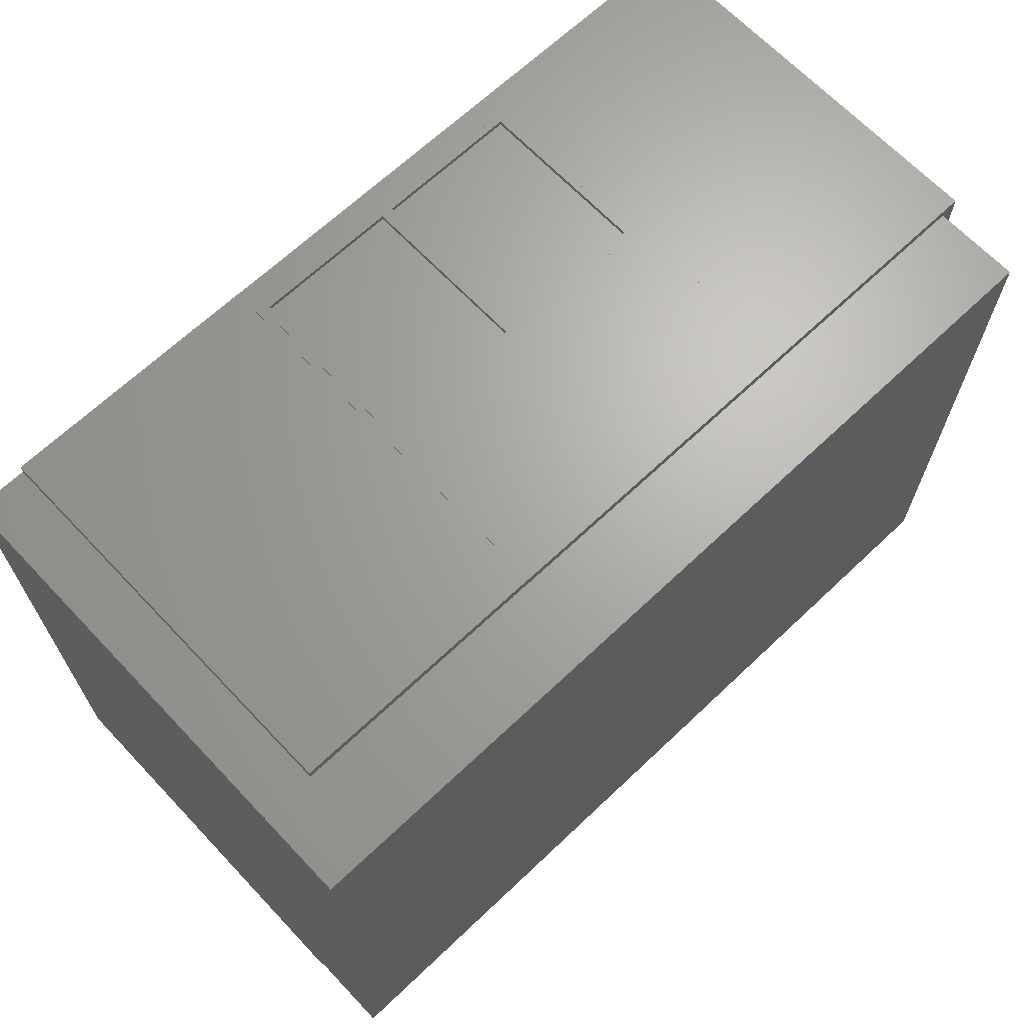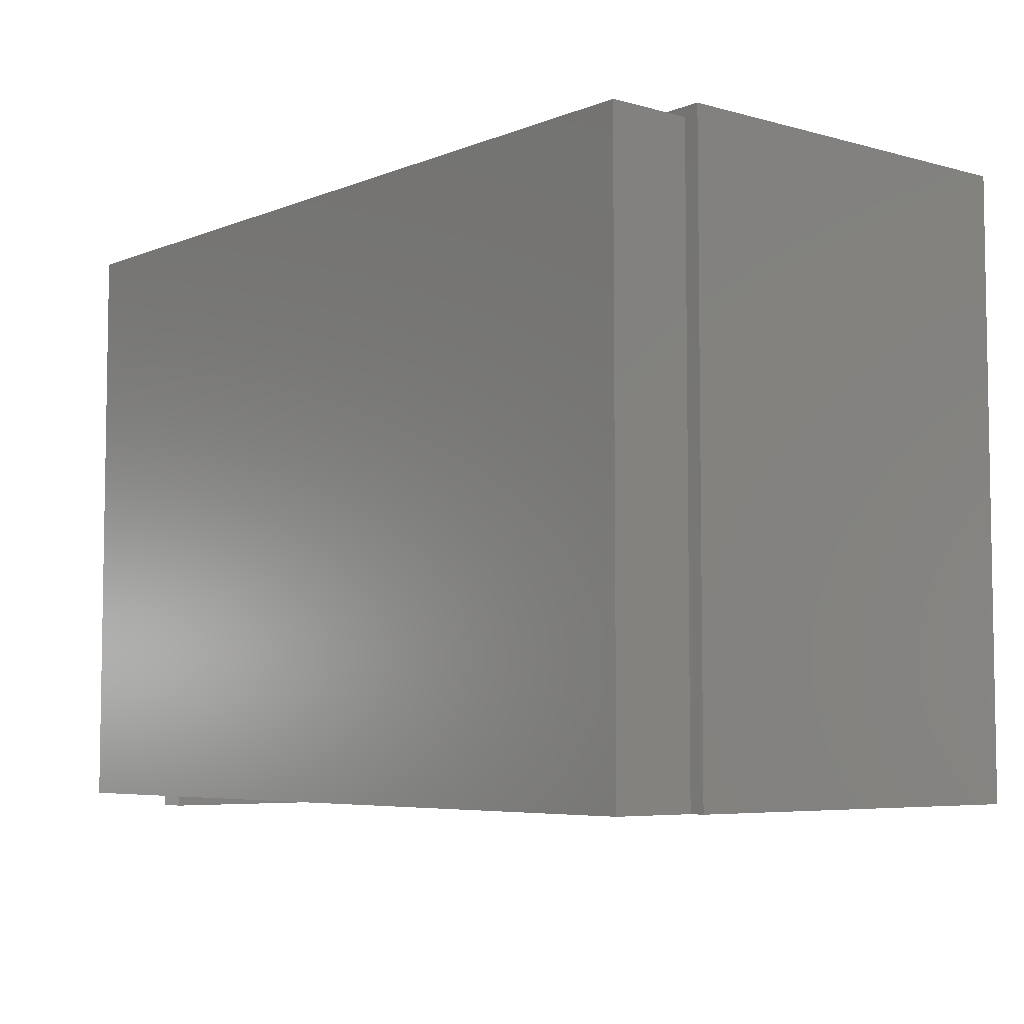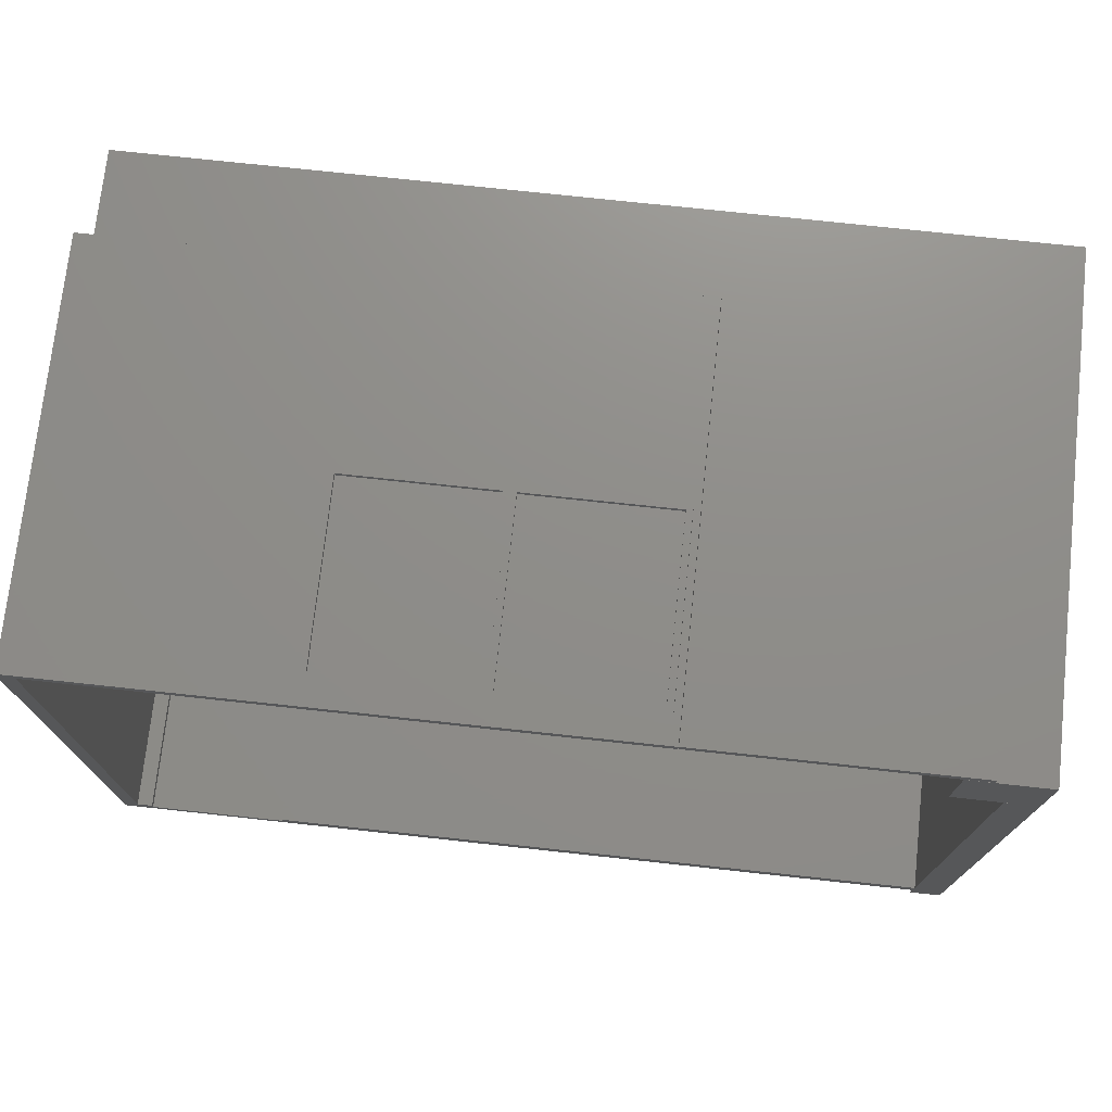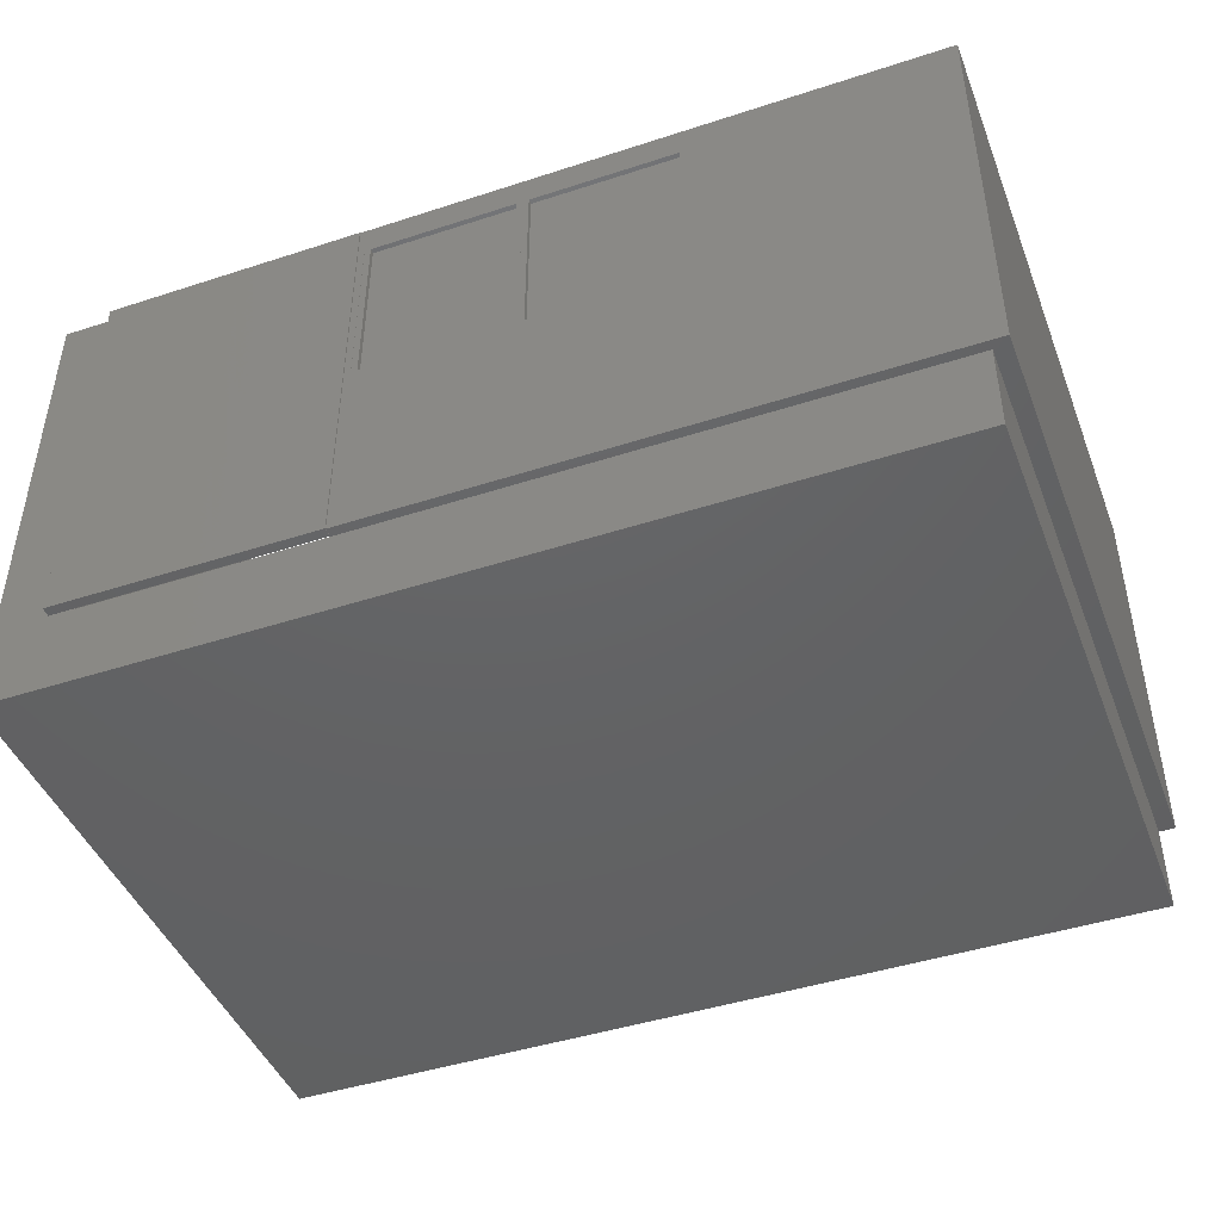
<metadata>
{"format":"stl","ext":"stl","renderer":"f3d","projection":"perspective","resolution":1024,"background":"white","views":[{"elev":66.8,"azim":136.5,"up":"+Y"},{"elev":-5.7,"azim":-129.8,"up":"+Y"},{"elev":73.9,"azim":6.2,"up":"+Y"},{"elev":-44.8,"azim":-159.3,"up":"+Z"}]}
</metadata>
<code>
# stl→obj: 223 verts, 564 faces
v 3.379e+04 1.603e+04 1213
v 3.395e+04 1.603e+04 746.9
v 3.379e+04 1.603e+04 722.6
v 3.395e+04 1.603e+04 1254
v 3.353e+04 1.603e+04 1164
v 3.364e+04 1.603e+04 722.6
v 3.353e+04 1.603e+04 714.8
v 3.364e+04 1.603e+04 1213
v 3.379e+04 1.603e+04 2905
v 3.397e+04 1.603e+04 2412
v 3.379e+04 1.603e+04 2373
v 3.397e+04 1.603e+04 2884
v 3.412e+04 1.603e+04 2884
v 3.334e+04 1.603e+04 550
v 3.339e+04 1.603e+04 714.8
v 3.424e+04 1.603e+04 550
v 3.334e+04 1.603e+04 3100
v 3.339e+04 1.603e+04 1164
v 3.341e+04 1.603e+04 1773
v 3.341e+04 1.603e+04 1750
v 3.342e+04 1.603e+04 1729
v 3.342e+04 1.603e+04 1711
v 3.343e+04 1.603e+04 1697
v 3.364e+04 1.603e+04 1520
v 3.412e+04 1.603e+04 1254
v 3.345e+04 1.603e+04 1688
v 3.346e+04 1.603e+04 1685
v 3.341e+04 1.603e+04 1795
v 3.342e+04 1.603e+04 1817
v 3.342e+04 1.603e+04 1835
v 3.343e+04 1.603e+04 1849
v 3.345e+04 1.603e+04 1857
v 3.341e+04 1.603e+04 2363
v 3.346e+04 1.603e+04 1860
v 3.364e+04 1.603e+04 1993
v 3.379e+04 1.603e+04 1993
v 3.397e+04 1.603e+04 2042
v 3.341e+04 1.603e+04 2882
v 3.355e+04 1.603e+04 2882
v 3.364e+04 1.603e+04 2905
v 3.412e+04 1.603e+04 746.9
v 3.424e+04 1.603e+04 3100
v 3.412e+04 1.603e+04 1554
v 3.379e+04 1.603e+04 1520
v 3.397e+04 1.603e+04 1554
v 3.412e+04 1.603e+04 2042
v 3.412e+04 1.603e+04 2412
v 3.355e+04 1.603e+04 2363
v 3.364e+04 1.603e+04 2373
v 3.349e+04 1.603e+04 1711
v 3.348e+04 1.603e+04 1697
v 3.347e+04 1.603e+04 1688
v 3.35e+04 1.603e+04 1729
v 3.35e+04 1.603e+04 1750
v 3.35e+04 1.603e+04 1773
v 3.35e+04 1.603e+04 1795
v 3.35e+04 1.603e+04 1817
v 3.349e+04 1.603e+04 1835
v 3.348e+04 1.603e+04 1849
v 3.347e+04 1.603e+04 1857
v 3.379e+04 1.598e+04 2905
v 3.397e+04 1.598e+04 2412
v 3.379e+04 1.598e+04 2373
v 3.397e+04 1.598e+04 2884
v 3.412e+04 1.598e+04 2884
v 3.334e+04 1.598e+04 3100
v 3.339e+04 1.598e+04 714.8
v 3.334e+04 1.598e+04 550
v 3.339e+04 1.598e+04 1164
v 3.341e+04 1.598e+04 1773
v 3.341e+04 1.598e+04 1750
v 3.353e+04 1.598e+04 1164
v 3.342e+04 1.598e+04 1729
v 3.342e+04 1.598e+04 1711
v 3.364e+04 1.598e+04 1213
v 3.343e+04 1.598e+04 1697
v 3.379e+04 1.598e+04 1213
v 3.364e+04 1.598e+04 1520
v 3.395e+04 1.598e+04 1254
v 3.412e+04 1.598e+04 1254
v 3.345e+04 1.598e+04 1688
v 3.346e+04 1.598e+04 1685
v 3.341e+04 1.598e+04 1795
v 3.342e+04 1.598e+04 1817
v 3.342e+04 1.598e+04 1835
v 3.343e+04 1.598e+04 1849
v 3.345e+04 1.598e+04 1857
v 3.341e+04 1.598e+04 2363
v 3.346e+04 1.598e+04 1860
v 3.364e+04 1.598e+04 1993
v 3.379e+04 1.598e+04 1993
v 3.397e+04 1.598e+04 2042
v 3.412e+04 1.598e+04 2042
v 3.341e+04 1.598e+04 2882
v 3.355e+04 1.598e+04 2882
v 3.364e+04 1.598e+04 2905
v 3.424e+04 1.598e+04 3100
v 3.424e+04 1.598e+04 550
v 3.412e+04 1.598e+04 746.9
v 3.379e+04 1.598e+04 722.6
v 3.353e+04 1.598e+04 714.8
v 3.395e+04 1.598e+04 746.9
v 3.412e+04 1.598e+04 1554
v 3.379e+04 1.598e+04 1520
v 3.397e+04 1.598e+04 1554
v 3.412e+04 1.598e+04 2412
v 3.355e+04 1.598e+04 2363
v 3.364e+04 1.598e+04 2373
v 3.349e+04 1.598e+04 1711
v 3.348e+04 1.598e+04 1697
v 3.347e+04 1.598e+04 1688
v 3.35e+04 1.598e+04 1729
v 3.35e+04 1.598e+04 1750
v 3.35e+04 1.598e+04 1773
v 3.35e+04 1.598e+04 1795
v 3.35e+04 1.598e+04 1817
v 3.349e+04 1.598e+04 1835
v 3.348e+04 1.598e+04 1849
v 3.347e+04 1.598e+04 1857
v 3.364e+04 1.598e+04 722.6
v 3.879e+04 1.988e+04 0.01332
v 3.324e+04 1.598e+04 0.01332
v 3.324e+04 1.988e+04 0.01332
v 3.879e+04 1.598e+04 0.01332
v 3.879e+04 1.598e+04 550
v 3.324e+04 1.988e+04 550
v 3.324e+04 1.598e+04 550
v 3.879e+04 1.988e+04 550
v 3.879e+04 1.938e+04 550
v 3.859e+04 1.588e+04 550
v 3.859e+04 1.938e+04 550
v 3.879e+04 1.588e+04 550
v 3.879e+04 1.588e+04 3100
v 3.859e+04 1.938e+04 3100
v 3.859e+04 1.588e+04 3100
v 3.879e+04 1.938e+04 3100
v 3.334e+04 1.608e+04 550
v 3.324e+04 1.608e+04 550
v 3.324e+04 1.608e+04 3100
v 3.324e+04 1.598e+04 3100
v 3.334e+04 1.608e+04 3100
v 3.324e+04 1.938e+04 550
v 3.314e+04 1.598e+04 550
v 3.314e+04 1.938e+04 550
v 3.314e+04 1.938e+04 3100
v 3.314e+04 1.598e+04 3100
v 3.324e+04 1.938e+04 3100
v 3.314e+04 1.988e+04 550
v 3.314e+04 1.988e+04 3100
v 3.324e+04 1.988e+04 3100
v 3.474e+04 1.988e+04 550
v 3.47e+04 1.994e+04 550
v 3.47e+04 1.988e+04 550
v 3.678e+04 1.994e+04 550
v 3.674e+04 1.988e+04 550
v 3.678e+04 1.988e+04 550
v 3.47e+04 1.994e+04 3100
v 3.678e+04 1.988e+04 3100
v 3.47e+04 1.988e+04 3100
v 3.678e+04 1.994e+04 3100
v 3.674e+04 1.994e+04 1750
v 3.674e+04 1.994e+04 2950
v 3.474e+04 1.994e+04 2950
v 3.474e+04 1.994e+04 1750
v 3.474e+04 1.988e+04 1750
v 3.474e+04 1.988e+04 2950
v 3.674e+04 1.988e+04 2950
v 3.674e+04 1.988e+04 1750
v 3.859e+04 1.608e+04 550
v 3.424e+04 1.608e+04 550
v 3.859e+04 1.598e+04 550
v 3.859e+04 1.598e+04 3100
v 3.424e+04 1.608e+04 3100
v 3.859e+04 1.608e+04 3100
v 3.829e+04 1.938e+04 550
v 3.829e+04 1.988e+04 550
v 3.829e+04 1.988e+04 3100
v 3.829e+04 1.938e+04 3100
v 3.879e+04 1.988e+04 3100
v 3.574e+04 1.989e+04 1750
v 3.57e+04 1.989e+04 1797
v 3.474e+04 1.989e+04 1750
v 3.574e+04 1.989e+04 2950
v 3.57e+04 1.989e+04 2903
v 3.478e+04 1.989e+04 2903
v 3.478e+04 1.989e+04 1797
v 3.474e+04 1.989e+04 2950
v 3.574e+04 1.994e+04 1750
v 3.574e+04 1.994e+04 2950
v 3.57e+04 1.991e+04 2903
v 3.57e+04 1.991e+04 1797
v 3.478e+04 1.991e+04 1797
v 3.478e+04 1.991e+04 2903
v 3.57e+04 1.994e+04 2903
v 3.57e+04 1.994e+04 1797
v 3.478e+04 1.994e+04 2903
v 3.478e+04 1.994e+04 1797
v 3.674e+04 1.989e+04 1750
v 3.67e+04 1.989e+04 1797
v 3.674e+04 1.989e+04 2950
v 3.67e+04 1.989e+04 2903
v 3.578e+04 1.989e+04 2903
v 3.578e+04 1.989e+04 1797
v 3.67e+04 1.991e+04 2903
v 3.67e+04 1.991e+04 1797
v 3.578e+04 1.991e+04 1797
v 3.578e+04 1.991e+04 2903
v 3.67e+04 1.994e+04 2903
v 3.67e+04 1.994e+04 1797
v 3.578e+04 1.994e+04 2903
v 3.578e+04 1.994e+04 1797
v 3.468e+04 1.994e+04 550
v 3.314e+04 1.994e+04 550
v 3.314e+04 1.994e+04 3100
v 3.468e+04 1.994e+04 3100
v 3.844e+04 1.994e+04 550
v 3.699e+04 1.988e+04 550
v 3.845e+04 1.988e+04 550
v 3.845e+04 1.994e+04 550
v 3.699e+04 1.988e+04 3100
v 3.844e+04 1.994e+04 3100
v 3.845e+04 1.988e+04 3100
v 3.845e+04 1.994e+04 3100
f 1 2 3
f 2 1 4
f 5 6 7
f 6 5 8
f 9 10 11
f 10 9 12
f 12 9 13
f 14 15 16
f 15 14 17
f 16 15 7
f 15 17 18
f 18 17 19
f 18 19 20
f 18 20 5
f 5 20 21
f 5 21 22
f 5 22 8
f 8 22 23
f 8 23 1
f 1 23 24
f 1 24 4
f 4 24 25
f 24 23 26
f 24 26 27
f 19 17 28
f 28 17 29
f 29 17 30
f 30 17 31
f 31 17 32
f 32 17 33
f 32 33 34
f 34 33 35
f 35 33 36
f 36 33 37
f 33 17 38
f 38 17 39
f 39 17 40
f 16 41 42
f 41 16 3
f 3 16 7
f 3 7 6
f 41 3 2
f 42 41 25
f 42 25 43
f 43 25 44
f 44 25 24
f 43 44 45
f 42 43 46
f 42 46 47
f 47 46 37
f 47 37 11
f 11 37 48
f 48 37 33
f 47 11 10
f 42 47 13
f 42 13 9
f 42 9 40
f 42 40 17
f 48 49 11
f 49 48 39
f 49 39 40
f 36 45 44
f 45 36 37
f 24 50 35
f 50 24 51
f 51 24 52
f 52 24 27
f 35 50 53
f 35 53 54
f 35 54 55
f 35 55 56
f 35 56 57
f 35 57 58
f 35 58 59
f 35 59 60
f 35 60 34
f 13 10 47
f 10 13 12
f 46 45 43
f 45 46 37
f 41 4 2
f 4 41 25
f 52 26 27
f 26 52 51
f 26 51 23
f 23 51 50
f 23 50 22
f 22 50 21
f 21 50 53
f 21 53 20
f 20 53 54
f 20 54 55
f 20 55 19
f 19 55 56
f 19 56 28
f 28 56 57
f 28 57 29
f 29 57 30
f 30 57 58
f 30 58 59
f 30 59 31
f 31 59 60
f 31 60 32
f 32 60 34
f 36 24 44
f 24 36 35
f 1 6 3
f 6 1 8
f 39 33 48
f 33 39 38
f 5 15 7
f 15 5 18
f 61 62 63
f 62 61 64
f 64 61 65
f 66 67 68
f 67 66 69
f 69 66 70
f 69 70 71
f 69 71 72
f 72 71 73
f 72 73 74
f 72 74 75
f 75 74 76
f 75 76 77
f 77 76 78
f 77 78 79
f 79 78 80
f 78 76 81
f 78 81 82
f 70 66 83
f 83 66 84
f 84 66 85
f 85 66 86
f 86 66 87
f 87 66 88
f 87 88 89
f 89 88 90
f 90 88 91
f 91 88 92
f 92 88 93
f 88 66 94
f 94 66 95
f 95 66 96
f 96 66 61
f 61 66 97
f 98 99 97
f 99 98 68
f 99 68 100
f 100 68 101
f 101 68 67
f 99 100 102
f 97 99 80
f 97 80 103
f 103 80 104
f 104 80 78
f 103 104 105
f 97 103 93
f 97 93 106
f 106 93 63
f 63 93 107
f 107 93 88
f 63 107 108
f 106 63 62
f 97 106 65
f 97 65 61
f 95 108 107
f 108 95 96
f 91 105 104
f 105 91 92
f 78 109 90
f 109 78 110
f 110 78 111
f 111 78 82
f 90 109 112
f 90 112 113
f 90 113 114
f 90 114 115
f 90 115 116
f 90 116 117
f 90 117 118
f 90 118 119
f 90 119 89
f 77 102 100
f 102 77 79
f 101 120 100
f 120 101 72
f 120 72 75
f 97 17 42
f 17 97 66
f 98 42 16
f 42 98 97
f 14 98 16
f 98 14 68
f 66 14 17
f 14 66 68
f 65 47 13
f 47 65 106
f 12 65 13
f 65 12 64
f 62 12 10
f 12 62 64
f 106 10 47
f 10 106 62
f 93 43 46
f 43 93 103
f 37 93 46
f 93 37 92
f 105 37 45
f 37 105 92
f 103 45 43
f 45 103 105
f 102 4 2
f 4 102 79
f 99 2 41
f 2 99 102
f 80 41 25
f 41 80 99
f 4 80 25
f 80 4 79
f 70 28 19
f 28 70 83
f 71 19 20
f 19 71 70
f 21 71 20
f 71 21 73
f 74 21 22
f 21 74 73
f 76 22 23
f 22 76 74
f 81 23 26
f 23 81 76
f 82 26 27
f 26 82 81
f 111 27 52
f 27 111 82
f 110 52 51
f 52 110 111
f 109 51 50
f 51 109 110
f 112 50 53
f 50 112 109
f 54 112 53
f 112 54 113
f 55 113 54
f 113 55 114
f 115 55 56
f 55 115 114
f 116 56 57
f 56 116 115
f 58 116 57
f 116 58 117
f 59 117 58
f 117 59 118
f 60 118 59
f 118 60 119
f 34 119 60
f 119 34 89
f 32 89 34
f 89 32 87
f 31 87 32
f 87 31 86
f 30 86 31
f 86 30 85
f 84 30 29
f 30 84 85
f 28 84 29
f 84 28 83
f 61 11 9
f 11 61 63
f 40 61 9
f 61 40 96
f 108 40 49
f 40 108 96
f 63 49 11
f 49 63 108
f 91 44 36
f 44 91 104
f 35 91 36
f 91 35 90
f 24 90 35
f 90 24 78
f 78 44 104
f 44 78 24
f 77 3 1
f 3 77 100
f 8 77 1
f 77 8 75
f 6 75 8
f 75 6 120
f 100 6 3
f 6 100 120
f 95 48 39
f 48 95 107
f 38 95 39
f 95 38 94
f 88 38 33
f 38 88 94
f 107 33 48
f 33 107 88
f 101 15 7
f 15 101 67
f 72 7 5
f 7 72 101
f 18 72 5
f 72 18 69
f 67 18 15
f 18 67 69
f 49 9 11
f 9 49 40
f 121 122 123
f 122 121 124
f 125 126 127
f 126 125 128
f 121 125 124
f 125 121 128
f 126 121 123
f 121 126 128
f 126 122 127
f 122 126 123
f 125 122 124
f 122 125 127
f 129 130 131
f 130 129 132
f 133 134 135
f 134 133 136
f 134 130 135
f 130 134 131
f 134 129 131
f 129 134 136
f 129 133 132
f 133 129 136
f 133 130 132
f 130 133 135
f 137 127 138
f 127 137 68
f 66 139 140
f 139 66 141
f 139 127 140
f 127 139 138
f 139 137 138
f 137 139 141
f 137 66 68
f 66 137 141
f 66 127 68
f 127 66 140
f 142 143 144
f 143 142 127
f 127 142 138
f 140 145 146
f 145 140 147
f 147 140 139
f 140 143 127
f 143 140 146
f 145 143 146
f 143 145 144
f 145 142 144
f 142 145 147
f 142 139 138
f 139 142 147
f 138 140 127
f 140 138 139
f 126 144 148
f 144 126 142
f 147 149 145
f 149 147 150
f 126 147 142
f 147 126 150
f 147 144 142
f 144 147 145
f 149 144 145
f 144 149 148
f 151 152 153
f 152 151 154
f 154 151 155
f 154 155 156
f 157 158 159
f 158 157 160
f 154 158 160
f 158 154 156
f 160 161 154
f 161 160 162
f 162 160 163
f 163 160 157
f 152 164 157
f 164 152 154
f 164 154 161
f 157 164 163
f 159 152 157
f 152 159 153
f 159 151 153
f 151 159 165
f 151 165 155
f 155 165 156
f 165 159 166
f 166 159 167
f 156 168 158
f 168 156 165
f 158 168 167
f 158 167 159
f 167 161 162
f 161 167 168
f 161 165 164
f 165 161 168
f 164 166 163
f 166 164 165
f 166 162 163
f 162 166 167
f 169 98 170
f 98 169 171
f 172 173 97
f 173 172 174
f 169 172 171
f 172 169 174
f 172 98 171
f 98 172 97
f 173 98 97
f 98 173 170
f 173 169 170
f 169 173 174
f 128 175 176
f 175 128 129
f 136 177 178
f 177 136 179
f 128 136 129
f 136 128 179
f 136 175 129
f 175 136 178
f 177 175 178
f 175 177 176
f 177 128 176
f 128 177 179
f 180 181 182
f 181 180 183
f 181 183 184
f 184 183 185
f 182 186 187
f 186 182 181
f 187 186 185
f 187 185 183
f 188 182 164
f 182 188 180
f 188 183 180
f 183 188 189
f 190 181 184
f 181 190 191
f 181 192 186
f 192 181 191
f 190 185 193
f 185 190 184
f 190 192 191
f 192 190 193
f 194 191 190
f 191 194 195
f 194 193 196
f 193 194 190
f 191 197 192
f 197 191 195
f 197 193 192
f 193 197 196
f 192 185 186
f 185 192 193
f 164 197 188
f 197 164 163
f 197 163 196
f 196 163 194
f 188 195 189
f 195 188 197
f 189 195 194
f 189 194 163
f 183 163 187
f 163 183 189
f 163 182 187
f 182 163 164
f 198 199 180
f 199 198 200
f 199 200 201
f 201 200 202
f 180 203 183
f 203 180 199
f 183 203 202
f 183 202 200
f 161 180 188
f 180 161 198
f 161 200 198
f 200 161 162
f 204 199 201
f 199 204 205
f 199 206 203
f 206 199 205
f 204 202 207
f 202 204 201
f 204 206 205
f 206 204 207
f 208 205 204
f 205 208 209
f 208 207 210
f 207 208 204
f 205 211 206
f 211 205 209
f 211 207 206
f 207 211 210
f 206 202 203
f 202 206 207
f 188 211 161
f 211 188 189
f 211 189 210
f 210 189 208
f 161 209 162
f 209 161 211
f 162 209 208
f 162 208 189
f 200 189 183
f 189 200 162
f 189 180 183
f 180 189 188
f 212 148 213
f 148 212 126
f 126 212 153
f 153 212 212
f 153 212 152
f 150 214 149
f 214 150 215
f 215 150 159
f 215 159 215
f 215 159 157
f 214 148 149
f 148 214 213
f 214 212 213
f 212 214 215
f 215 212 212
f 212 215 215
f 212 157 152
f 157 212 215
f 152 159 153
f 159 152 157
f 159 126 153
f 126 159 150
f 150 148 126
f 148 150 149
f 216 156 154
f 156 216 217
f 217 216 218
f 218 216 216
f 218 216 219
f 220 160 158
f 160 220 221
f 221 220 222
f 221 222 221
f 221 222 223
f 160 156 158
f 156 160 154
f 160 216 154
f 216 160 221
f 221 216 216
f 216 221 221
f 216 223 219
f 223 216 221
f 219 222 218
f 222 219 223
f 222 217 218
f 217 222 220
f 220 156 217
f 156 220 158

</code>
